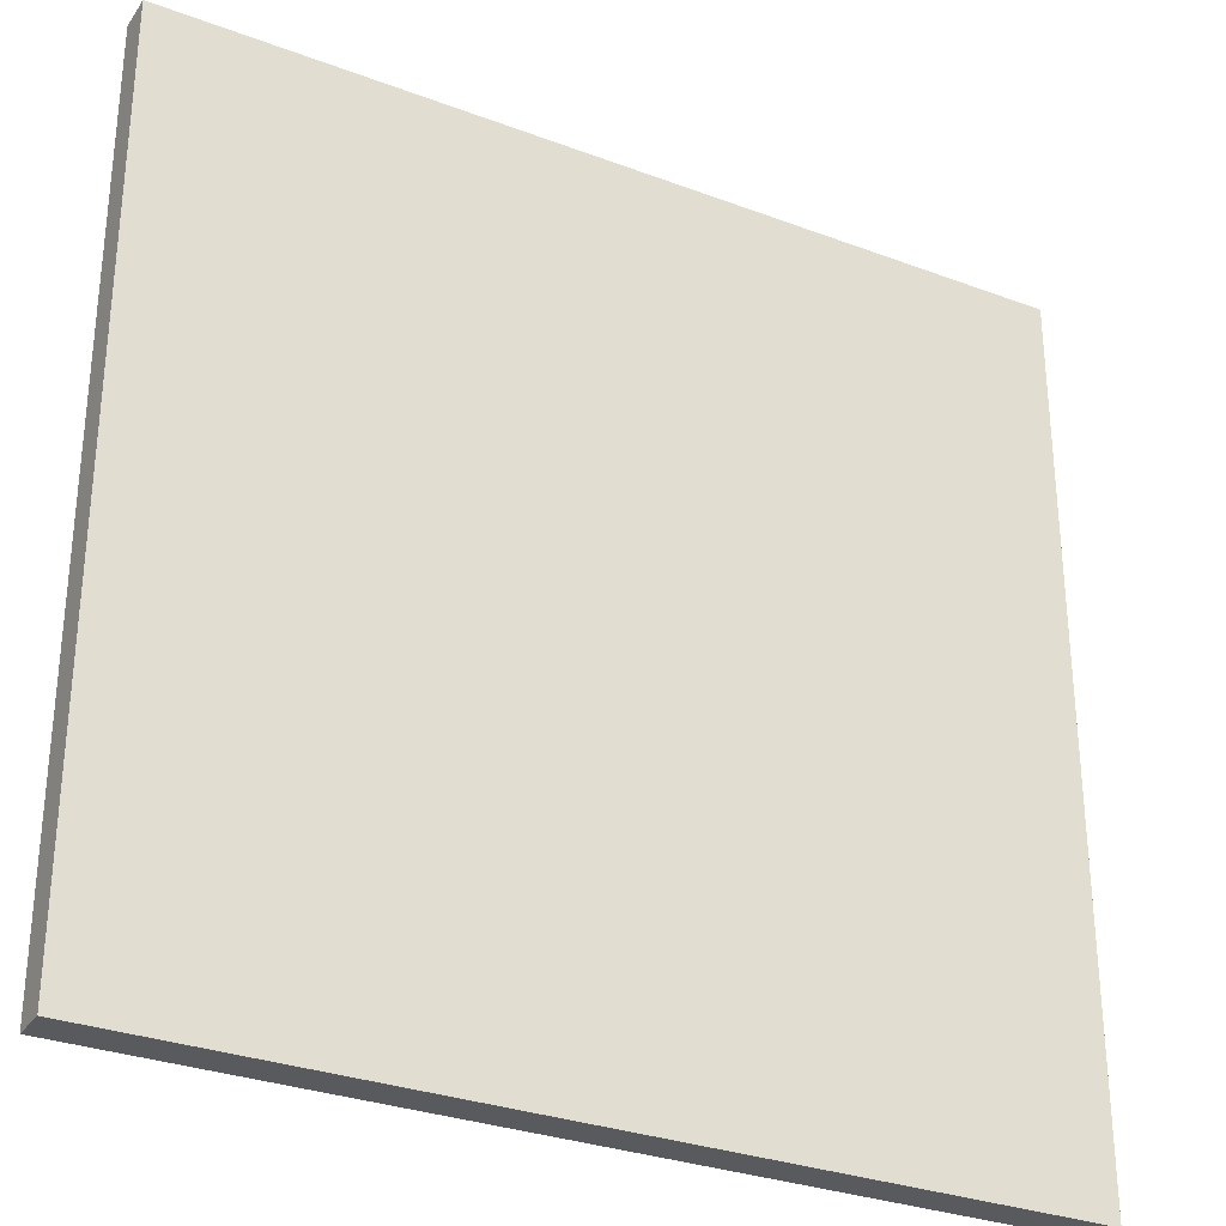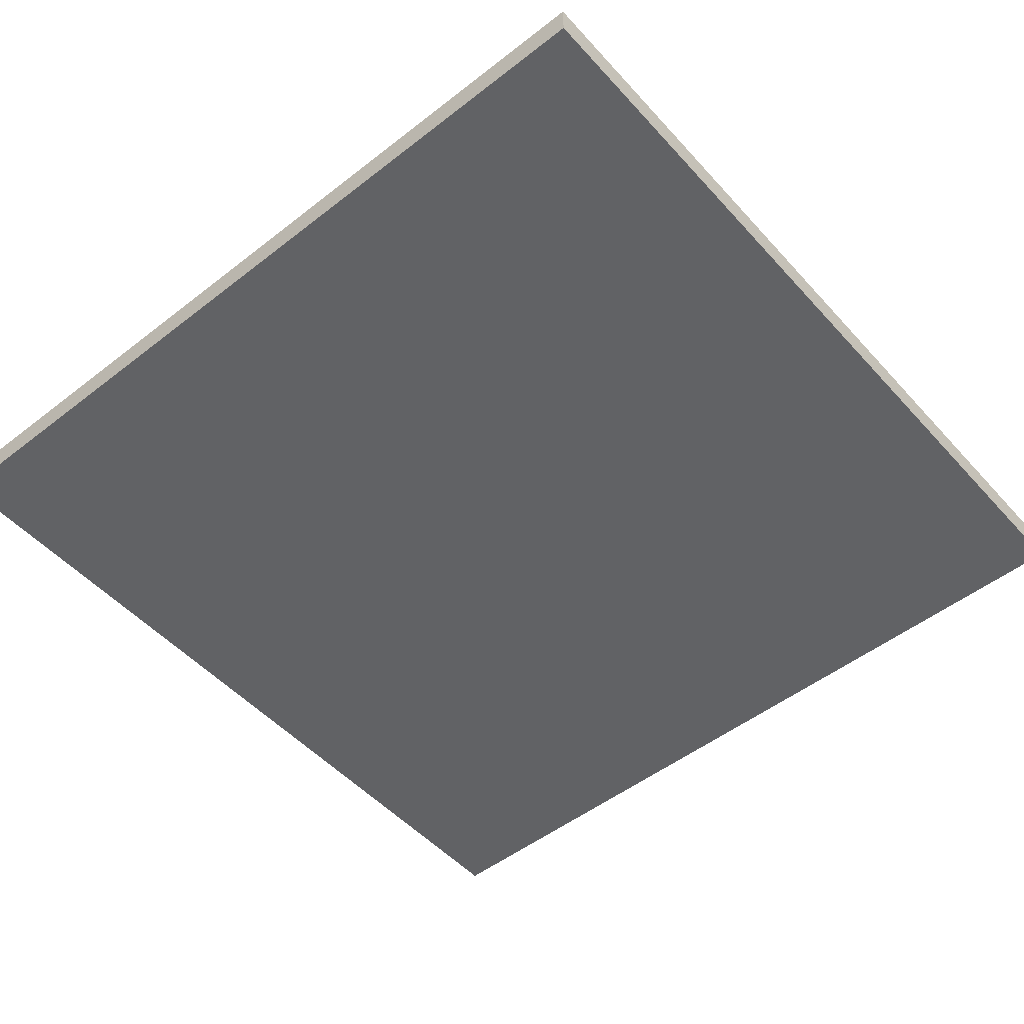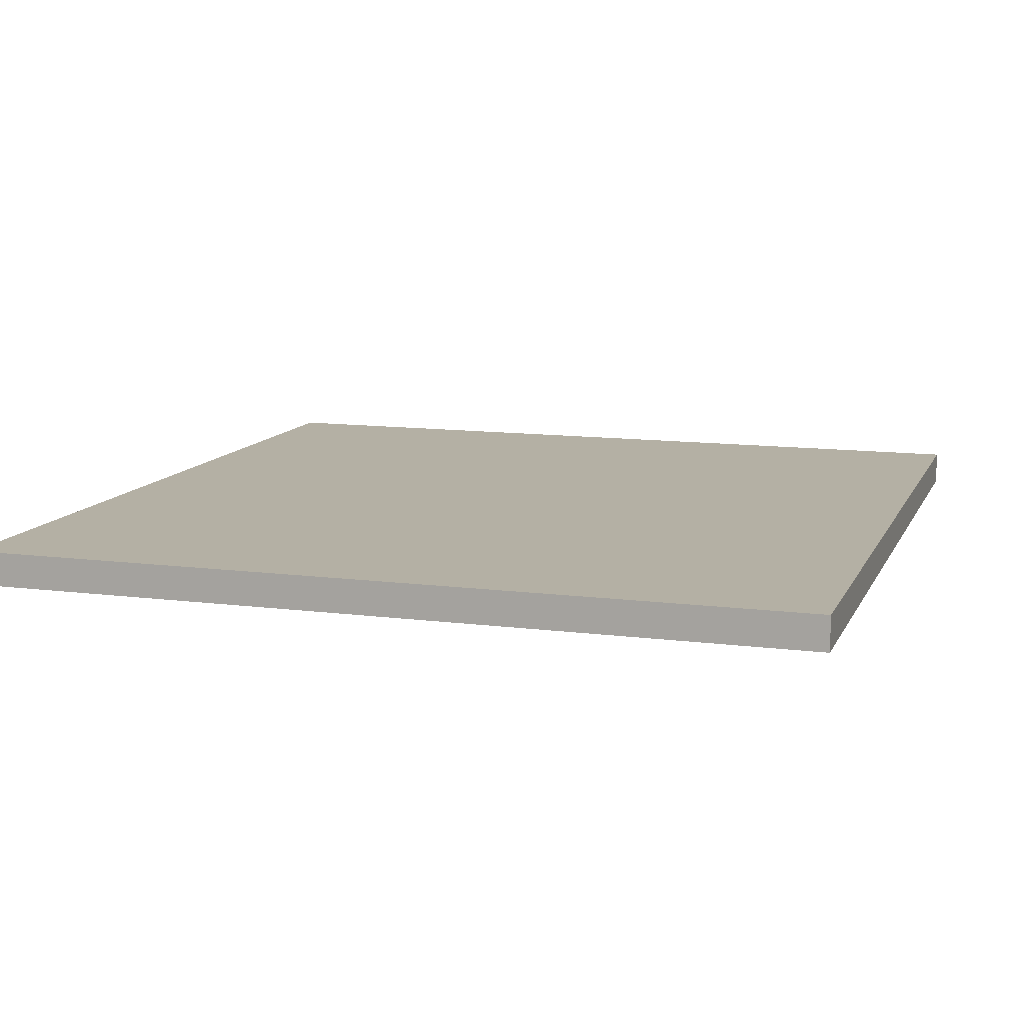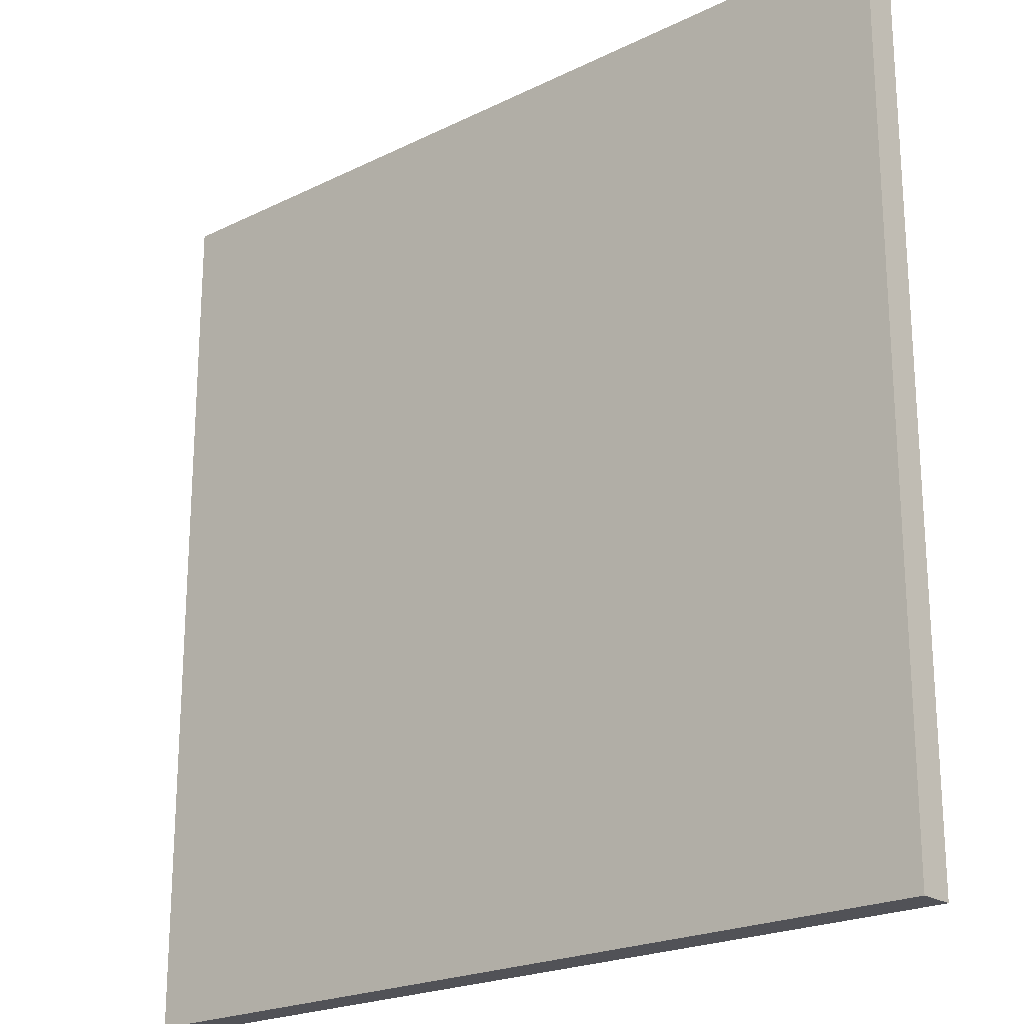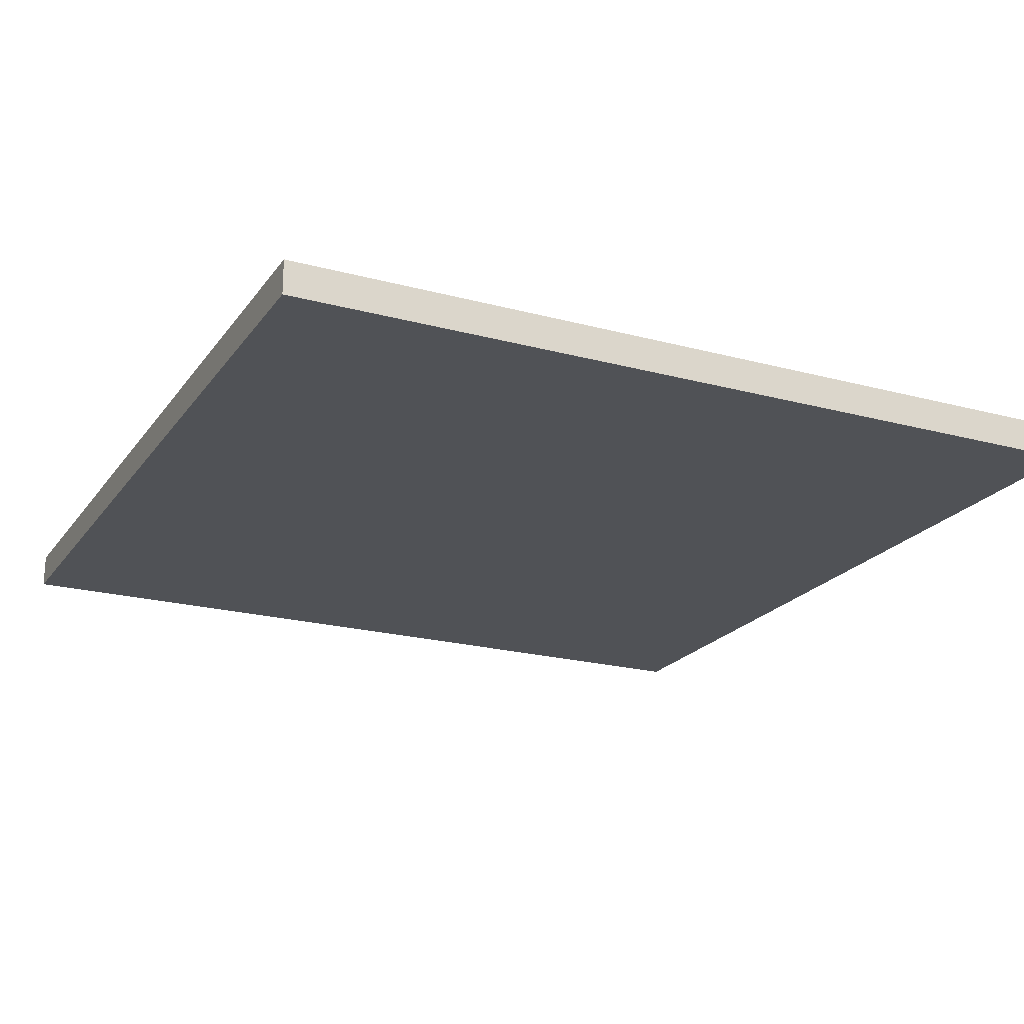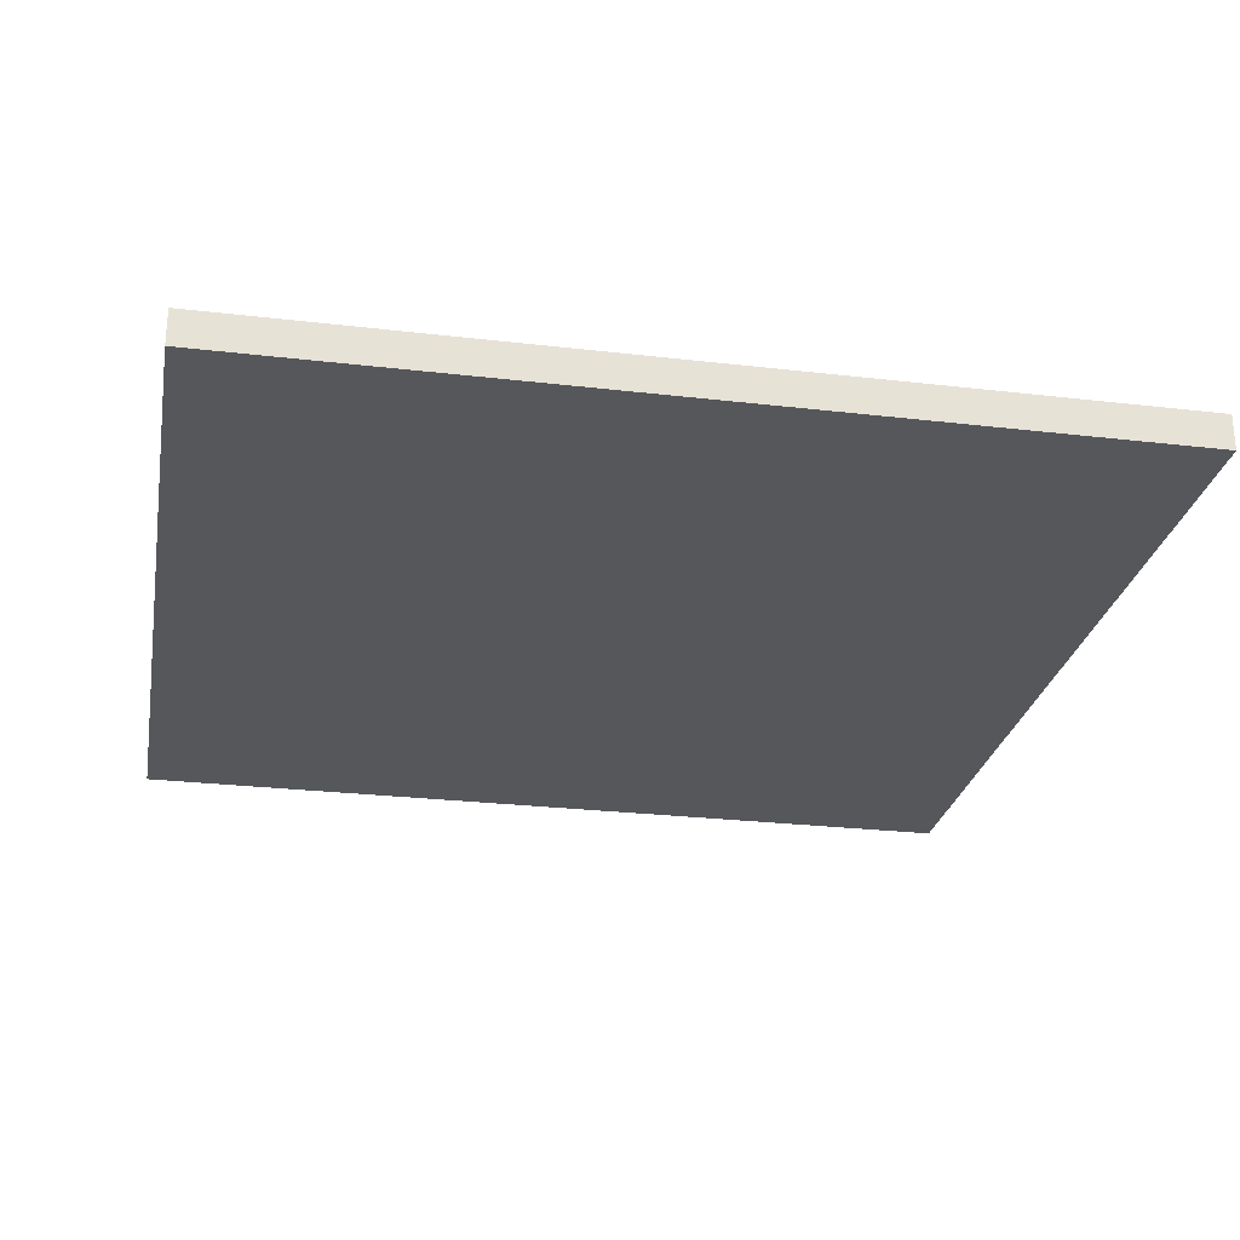
<metadata>
{"format":"obj","ext":"obj","renderer":"f3d","projection":"perspective","resolution":1024,"background":"white","views":[{"elev":-30.5,"azim":-28.5,"up":"+Y"},{"elev":-50.6,"azim":-49.6,"up":"+Z"},{"elev":11.5,"azim":-72.5,"up":"+Z"},{"elev":-21.6,"azim":41.0,"up":"+Y"},{"elev":-21.1,"azim":-25.7,"up":"+Z"},{"elev":-26.4,"azim":169.5,"up":"+Z"}]}
</metadata>
<code>
g default
v -1.25 -1.25 0.05
v 1.25 -1.25 0.05
v -1.25 1.25 0.05
v 1.25 1.25 0.05
v -1.25 1.25 -0.05
v 1.25 1.25 -0.05
v -1.25 -1.25 -0.05
v 1.25 -1.25 -0.05
g pCube1
f 1 2 4 3
f 3 4 6 5
f 5 6 8 7
f 7 8 2 1
f 2 8 6 4
f 7 1 3 5

</code>
